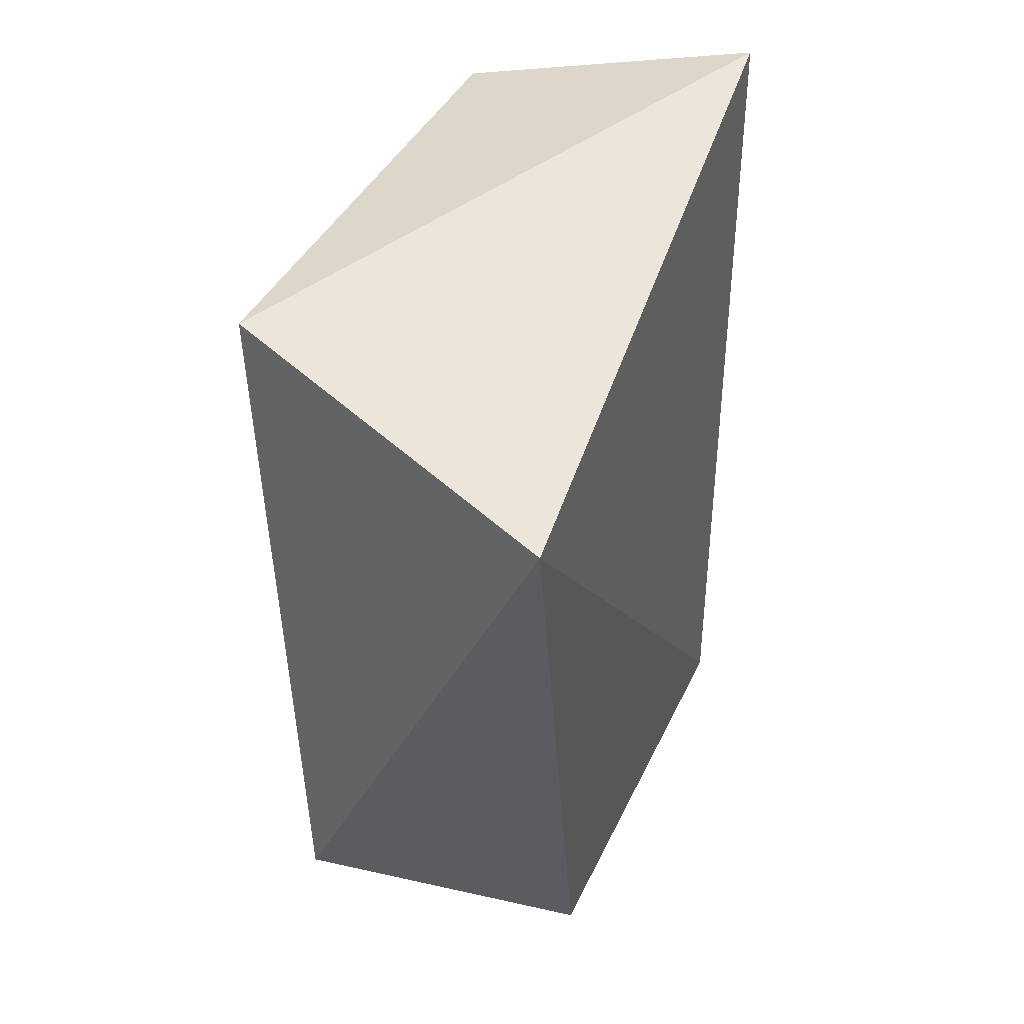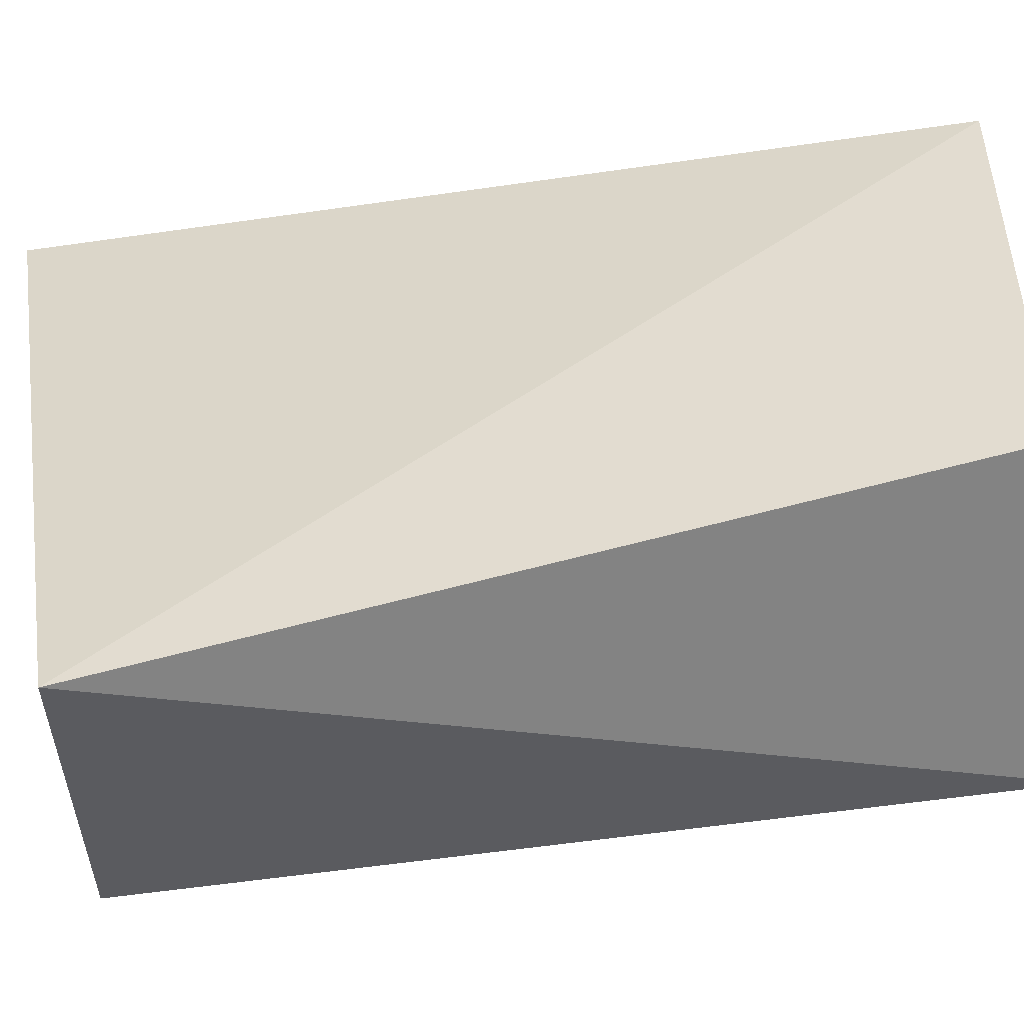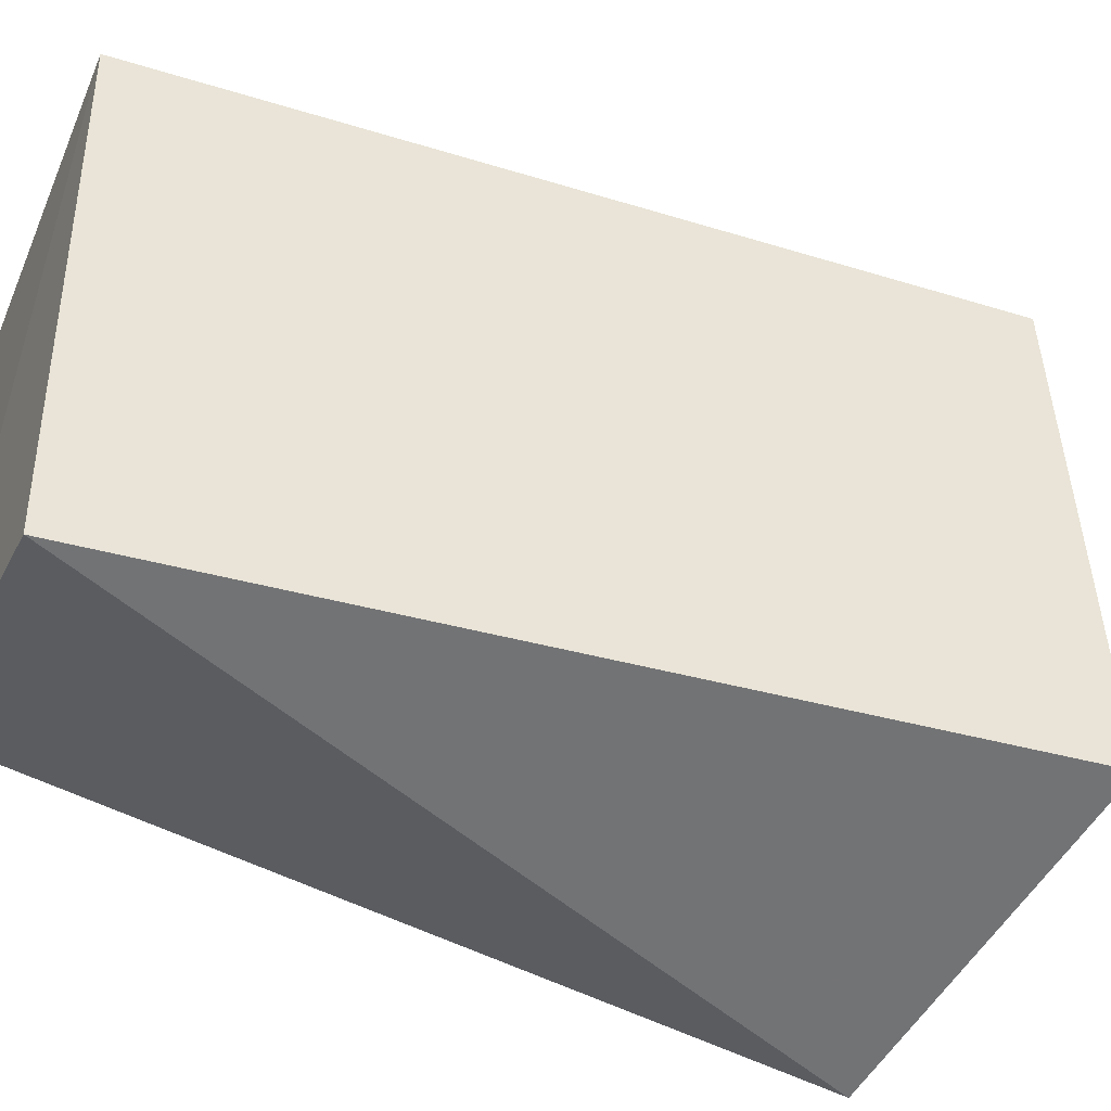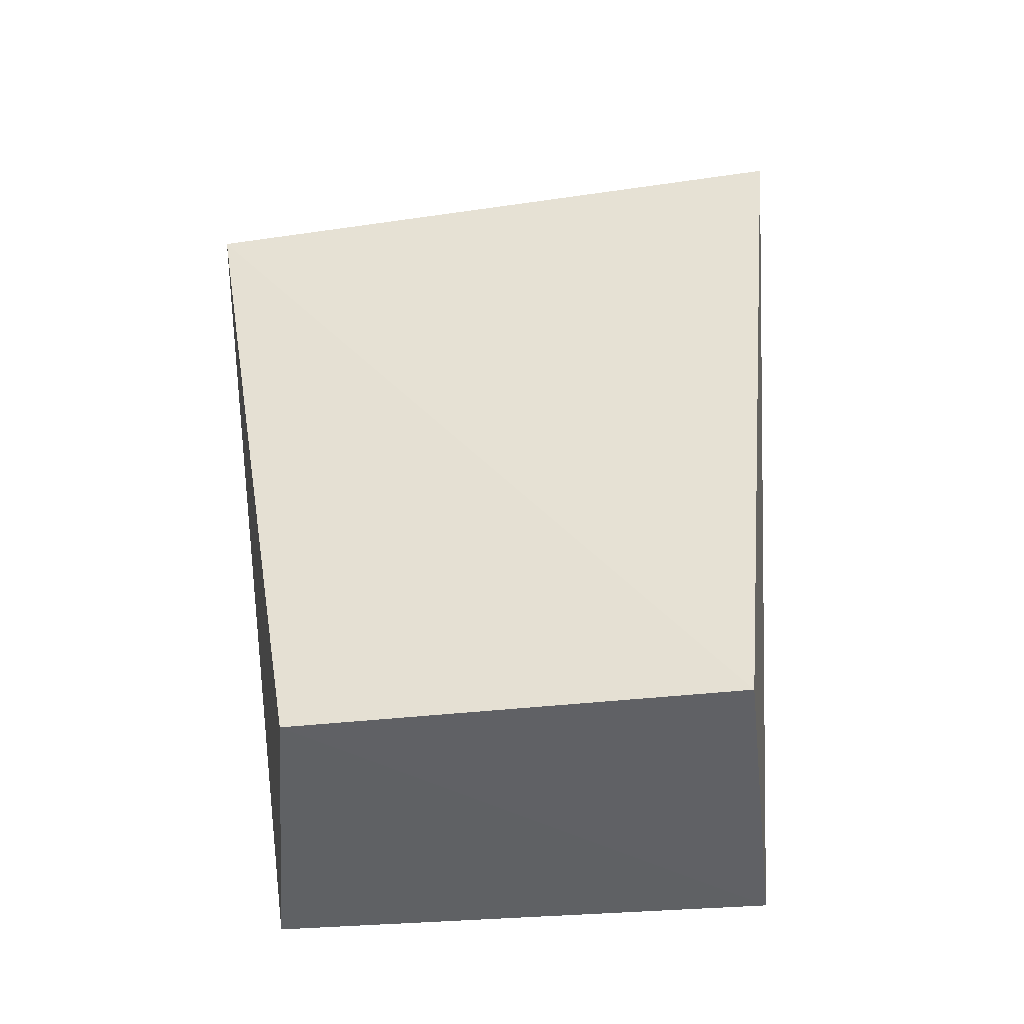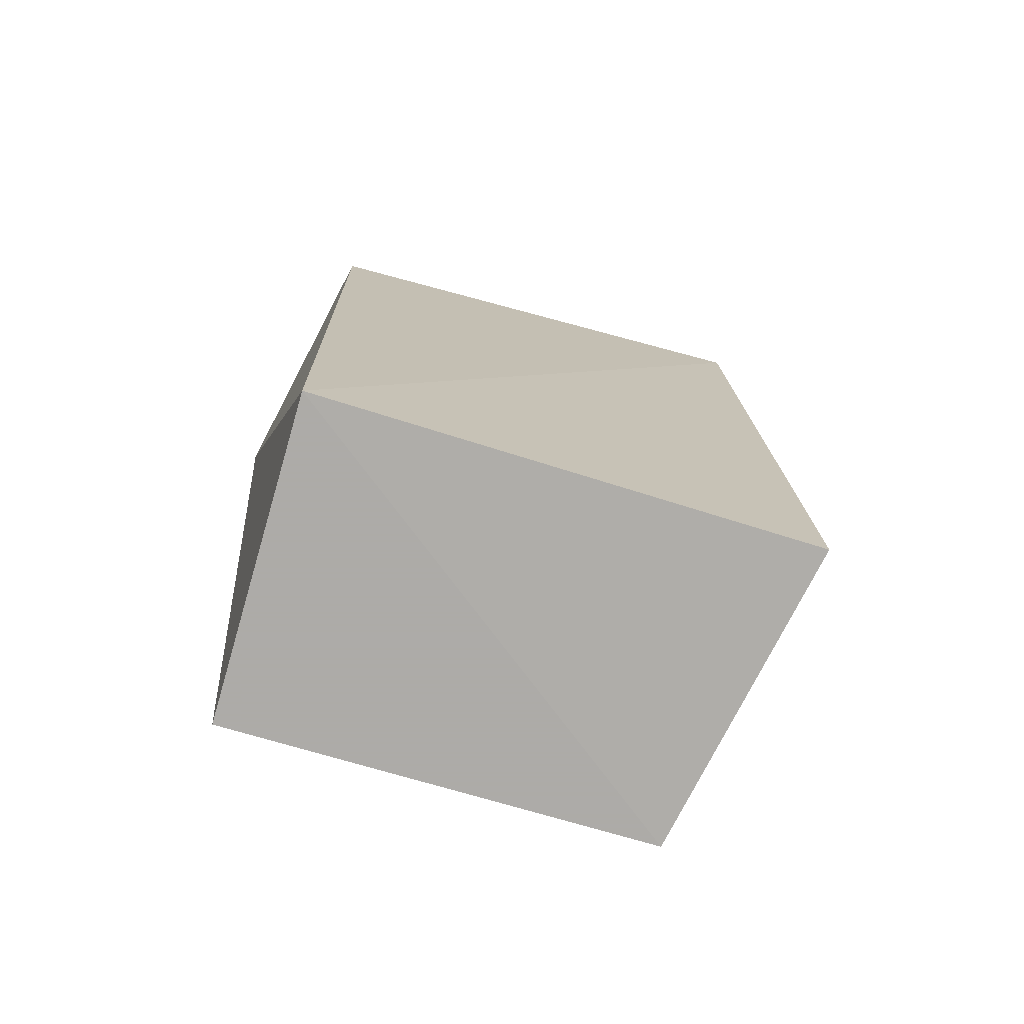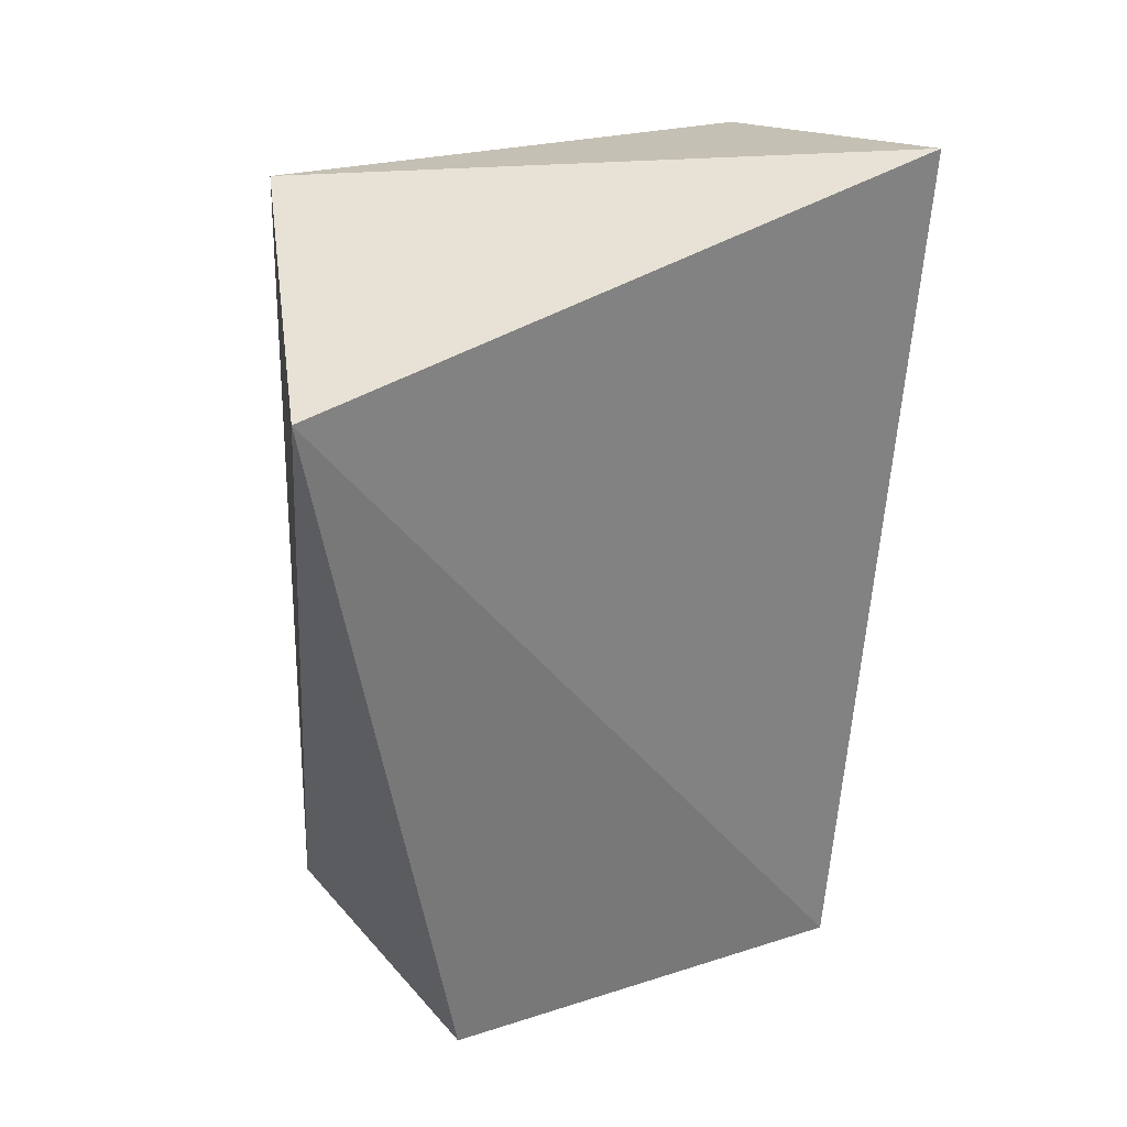
<metadata>
{"format":"obj","ext":"obj","renderer":"f3d","projection":"perspective","resolution":1024,"background":"white","views":[{"elev":46.3,"azim":-155.2,"up":"+Y"},{"elev":-48.1,"azim":-79.6,"up":"+Z"},{"elev":-42.1,"azim":67.6,"up":"+Z"},{"elev":-47.3,"azim":-83.2,"up":"+Y"},{"elev":-76.5,"azim":73.8,"up":"+Y"},{"elev":33.0,"azim":-113.6,"up":"+Y"}]}
</metadata>
<code>
v 0.1453 -0.01218 0.2652
v 0.1414 -0.009653 0.0572
v 0.1537 0.3411 0.06892
v 0.02642 0.3625 0.301
v 0.008933 -0.01218 0.2652
v 0.1502 0.3326 0.2751
v 0.008933 -0.01218 0.08333
v 0.004992 0.3124 0.02855
f 1 2 3
f 5 1 4
f 6 1 3
f 6 3 4
f 6 4 1
f 7 2 1
f 7 1 5
f 8 3 2
f 8 2 7
f 8 4 3
f 8 7 5
f 8 5 4

</code>
